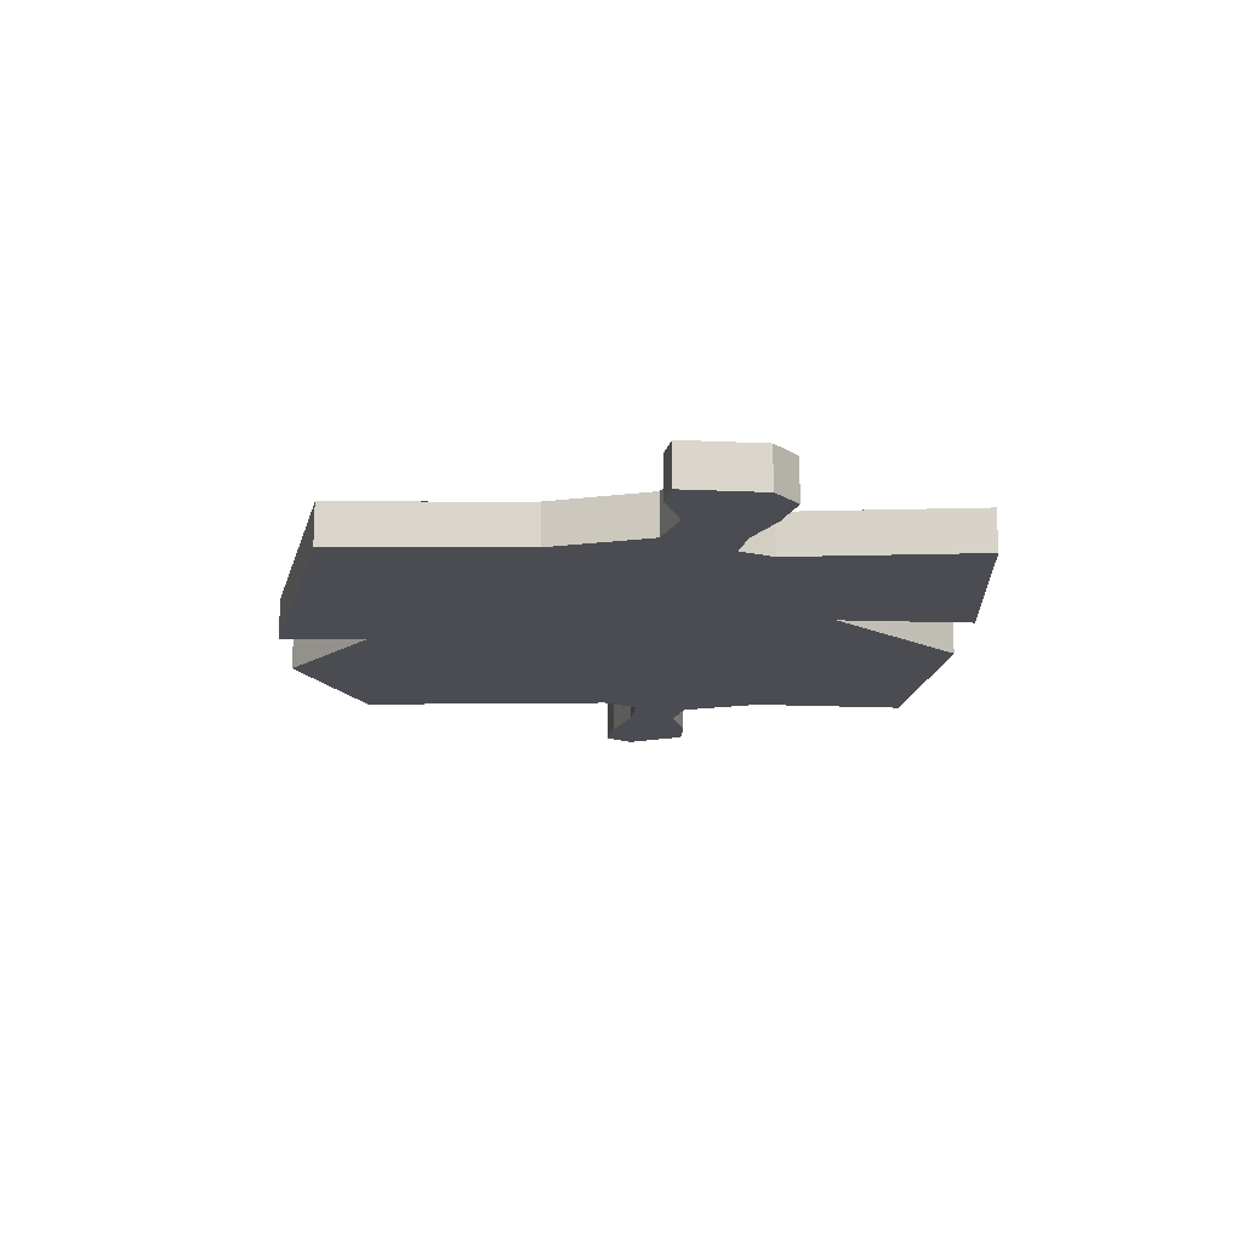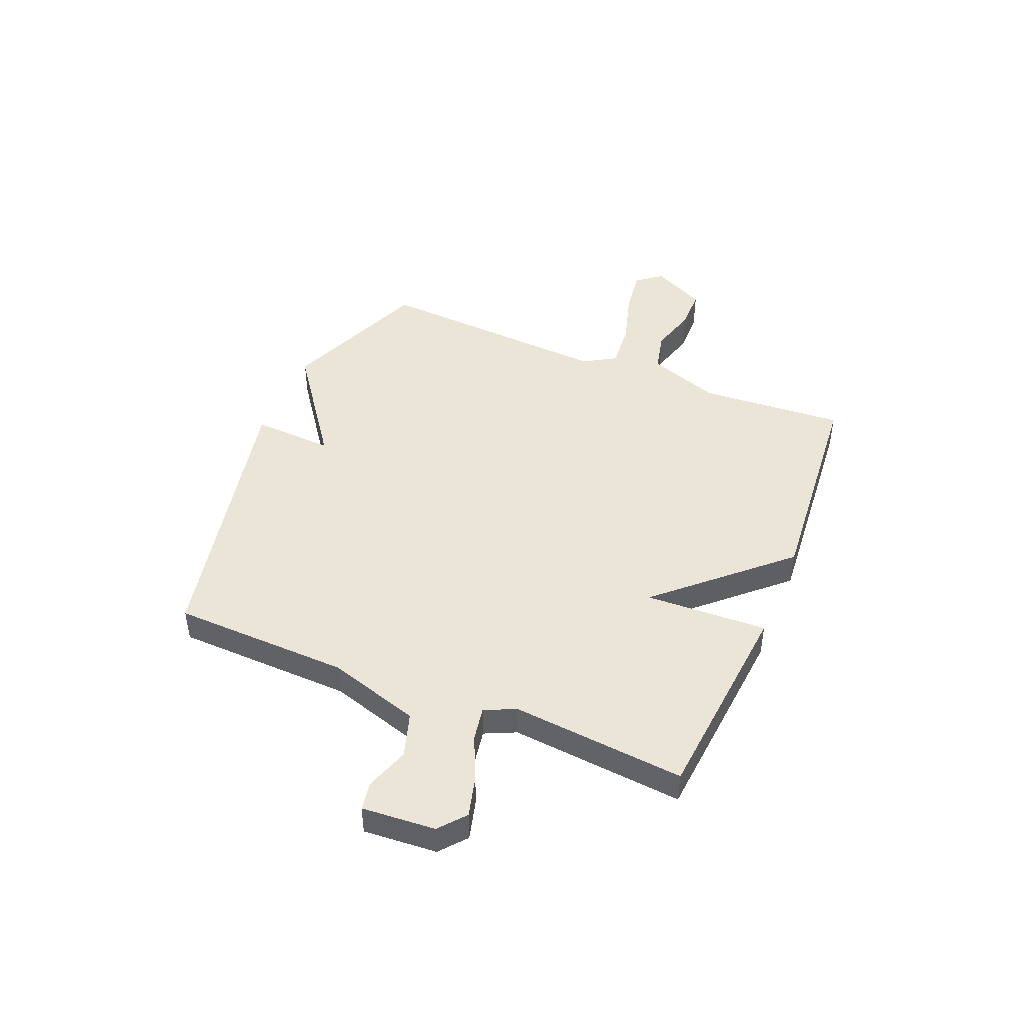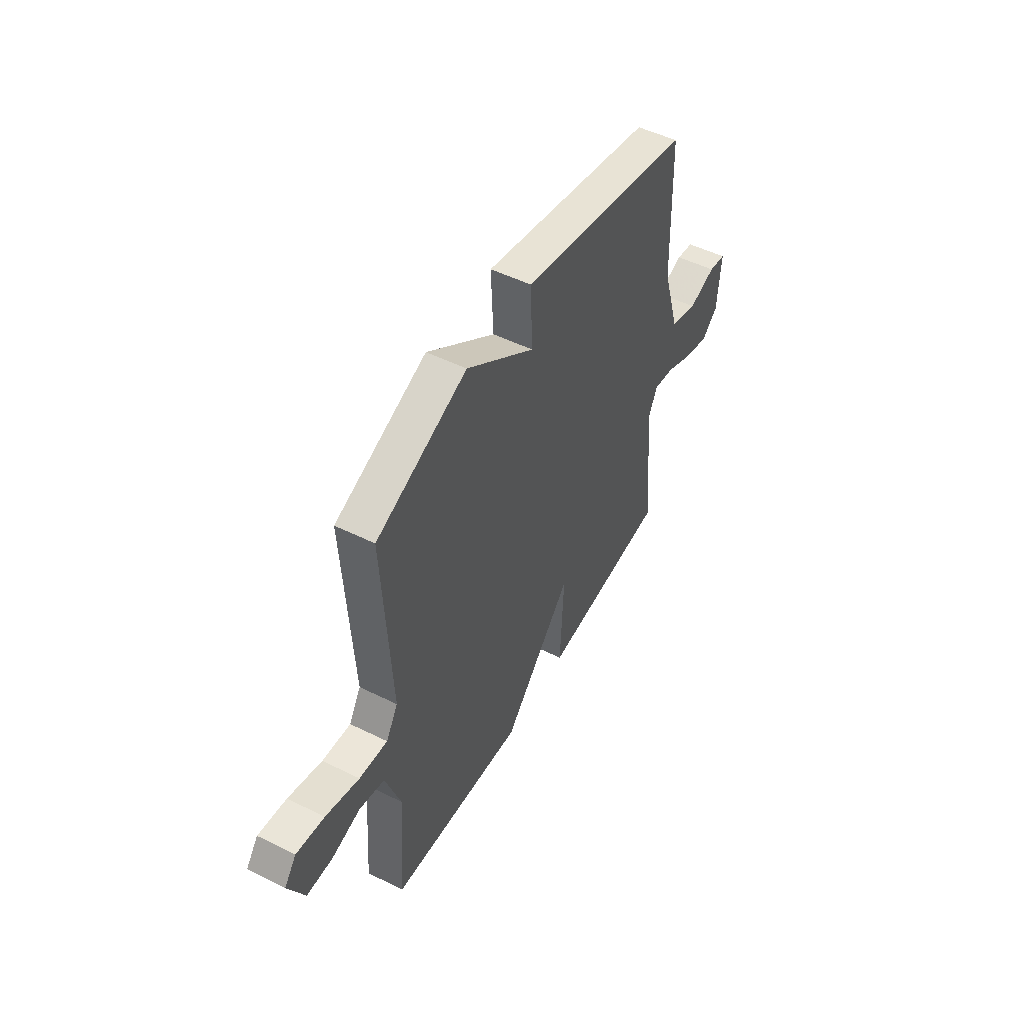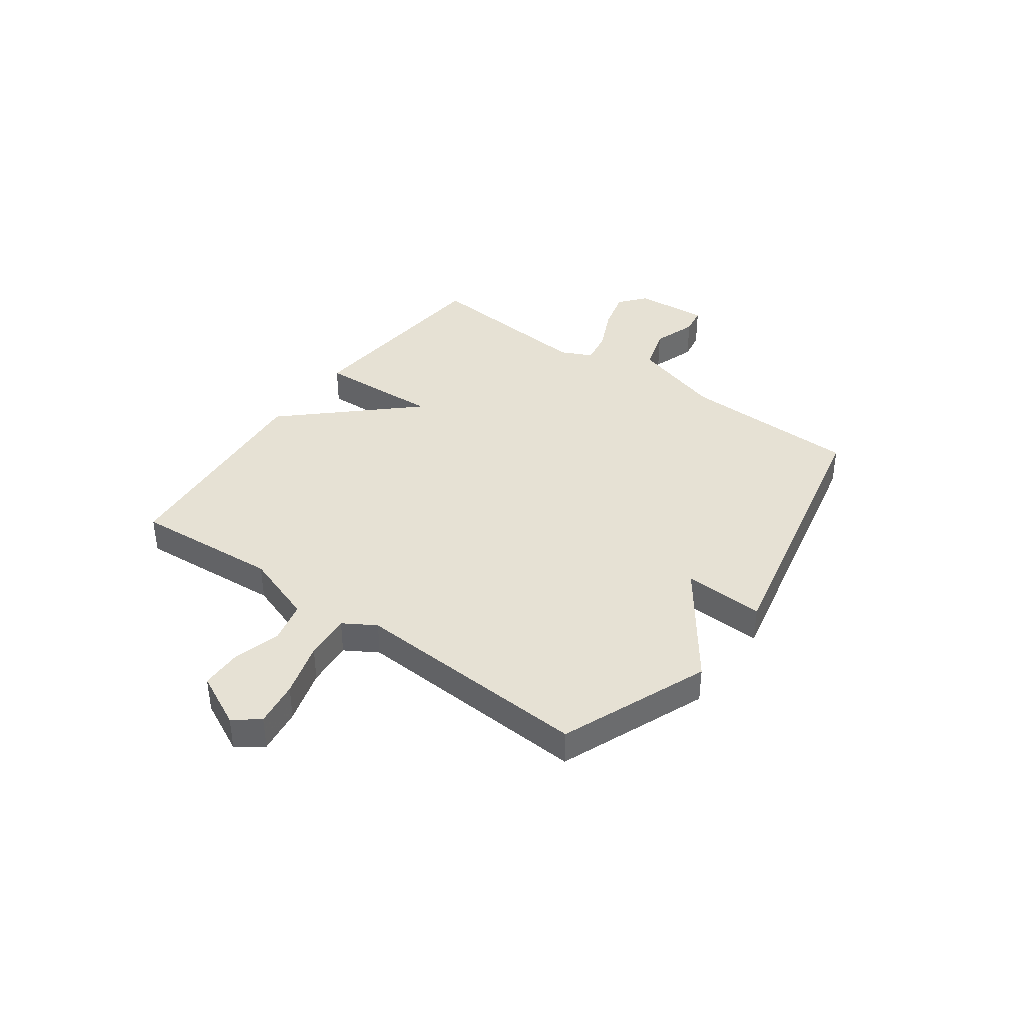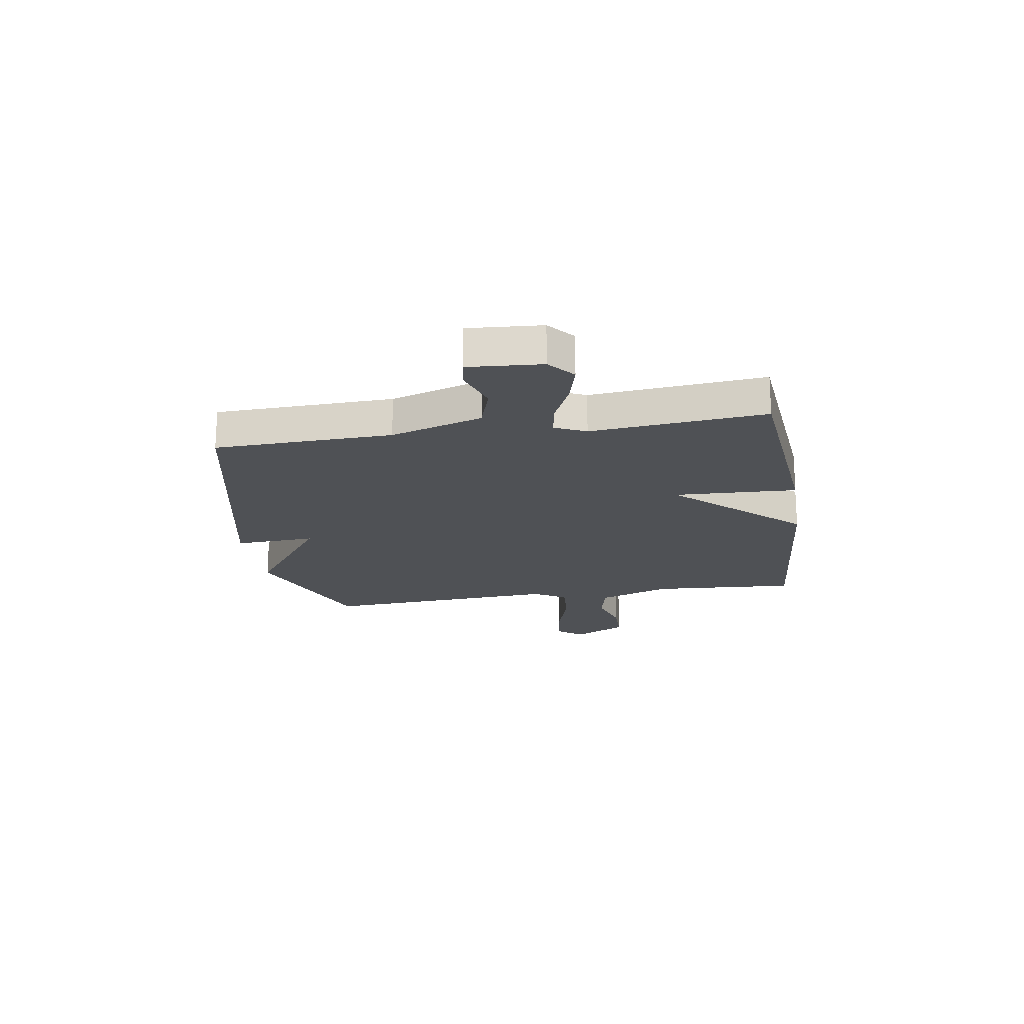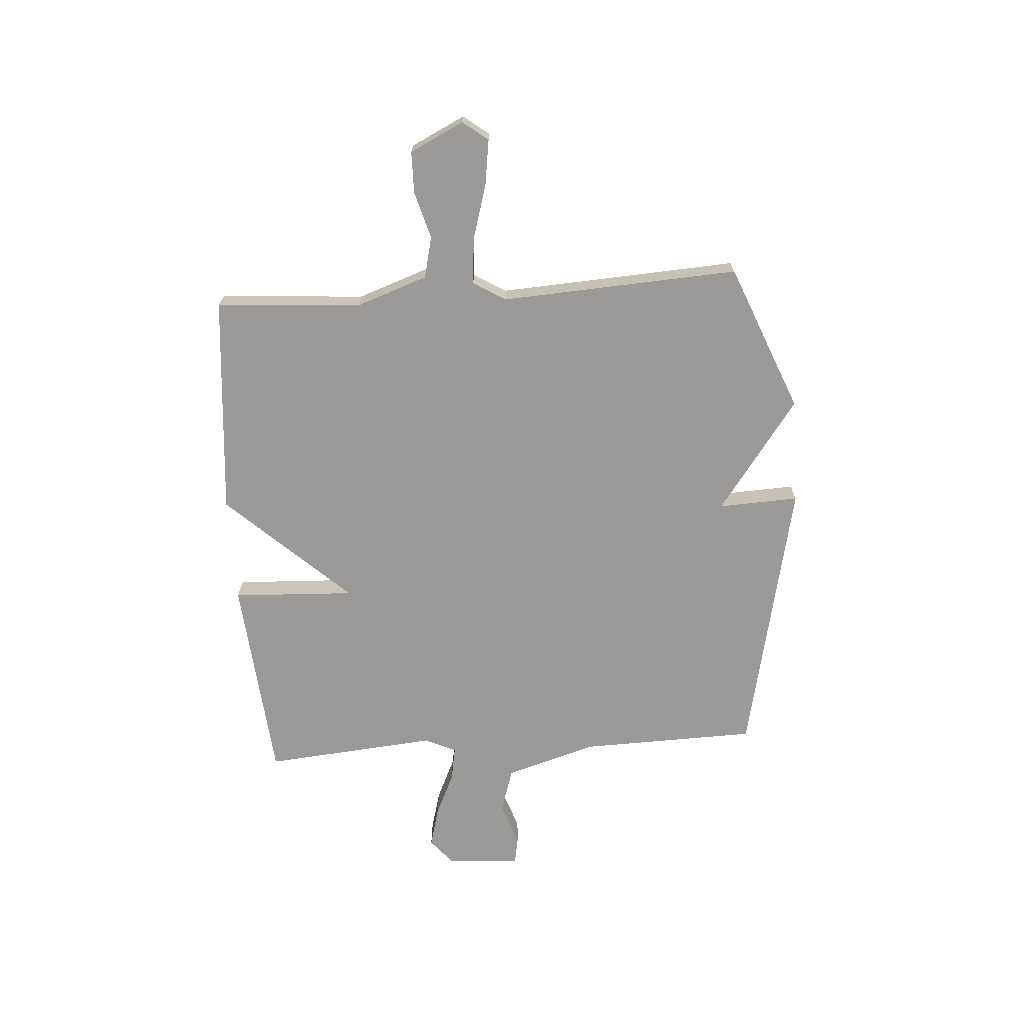
<metadata>
{"format":"obj","ext":"obj","renderer":"f3d","projection":"perspective","resolution":1024,"background":"white","views":[{"elev":-15.3,"azim":88.4,"up":"+Y"},{"elev":45.8,"azim":112.5,"up":"+Y"},{"elev":50.6,"azim":-61.5,"up":"+Z"},{"elev":39.3,"azim":-54.2,"up":"+Y"},{"elev":-19.8,"azim":99.1,"up":"+Y"},{"elev":-69.3,"azim":-86.2,"up":"+Y"}]}
</metadata>
<code>
v -0.5 0.07 -0.5
v -0.481 0.07 -0.23
v -0.528 0.07 -0.096
v -0.605 0.07 -0.078
v -0.692 0.07 -0.103
v -0.77 0.07 -0.102
v -0.819 0.07 -0.002
v -0.783 0.07 0.045
v -0.698 0.07 0.033
v -0.596 0.07 0.003
v -0.51 0.07 -0.004
v -0.474 0.07 0.056
v -0.5 0.07 0.5
v -0.225 0.07 0.612
v -0.018 0.07 0.462
v -0.025 0.07 0.612
v 0.5 0.07 0.5
v 0.509 0.07 0.17
v 0.561 0.07 -0.001
v 0.644 0.07 -0.027
v 0.726 0.07 0.001
v 0.778 0.07 -0.008
v 0.768 0.07 -0.145
v 0.719 0.07 -0.186
v 0.643 0.07 -0.166
v 0.562 0.07 -0.129
v 0.498 0.07 -0.118
v 0.471 0.07 -0.176
v 0.5 0.07 -0.5
v 0.112 0.07 -0.535
v 0.122 0.07 -0.307
v -0.088 0.07 -0.535
v -0.5 0 -0.5
v -0.481 0 -0.23
v -0.528 0 -0.096
v -0.605 0 -0.078
v -0.692 0 -0.103
v -0.77 0 -0.102
v -0.819 0 -0.002
v -0.783 0 0.045
v -0.698 0 0.033
v -0.596 0 0.003
v -0.51 0 -0.004
v -0.474 0 0.056
v -0.5 0 0.5
v -0.225 0 0.612
v -0.018 0 0.462
v -0.025 0 0.612
v 0.5 0 0.5
v 0.509 0 0.17
v 0.561 0 -0.001
v 0.644 0 -0.027
v 0.726 0 0.001
v 0.778 0 -0.008
v 0.768 0 -0.145
v 0.719 0 -0.186
v 0.643 0 -0.166
v 0.562 0 -0.129
v 0.498 0 -0.118
v 0.471 0 -0.176
v 0.5 0 -0.5
v 0.112 0 -0.535
v 0.122 0 -0.307
v -0.088 0 -0.535
f 31 32 1 2
f 28 29 30 31
f 31 2 3
f 28 31 3
f 27 28 3
f 24 25 26
f 23 24 26
f 22 23 26
f 21 22 26
f 20 21 26
f 19 20 26 27
f 27 3 4
f 19 27 4
f 18 19 4
f 15 16 17 18
f 12 13 14 15
f 11 12 15 18
f 8 9 10
f 7 8 10
f 6 7 10
f 5 6 10
f 4 5 10
f 4 10 11
f 4 11 18
f 34 33 64 63
f 63 62 61 60
f 35 34 63
f 35 63 60
f 35 60 59
f 58 57 56
f 58 56 55
f 58 55 54
f 58 54 53
f 58 53 52
f 59 58 52 51
f 36 35 59
f 36 59 51
f 36 51 50
f 50 49 48 47
f 47 46 45 44
f 50 47 44 43
f 42 41 40
f 42 40 39
f 42 39 38
f 42 38 37
f 42 37 36
f 43 42 36
f 50 43 36
f 1 33 34 2
f 2 34 35 3
f 3 35 36 4
f 4 36 37 5
f 5 37 38 6
f 6 38 39 7
f 7 39 40 8
f 8 40 41 9
f 9 41 42 10
f 10 42 43 11
f 11 43 44 12
f 12 44 45 13
f 13 45 46 14
f 14 46 47 15
f 15 47 48 16
f 16 48 49 17
f 17 49 50 18
f 18 50 51 19
f 19 51 52 20
f 20 52 53 21
f 21 53 54 22
f 22 54 55 23
f 23 55 56 24
f 24 56 57 25
f 25 57 58 26
f 26 58 59 27
f 27 59 60 28
f 28 60 61 29
f 29 61 62 30
f 30 62 63 31
f 31 63 64 32
f 32 64 33 1

</code>
